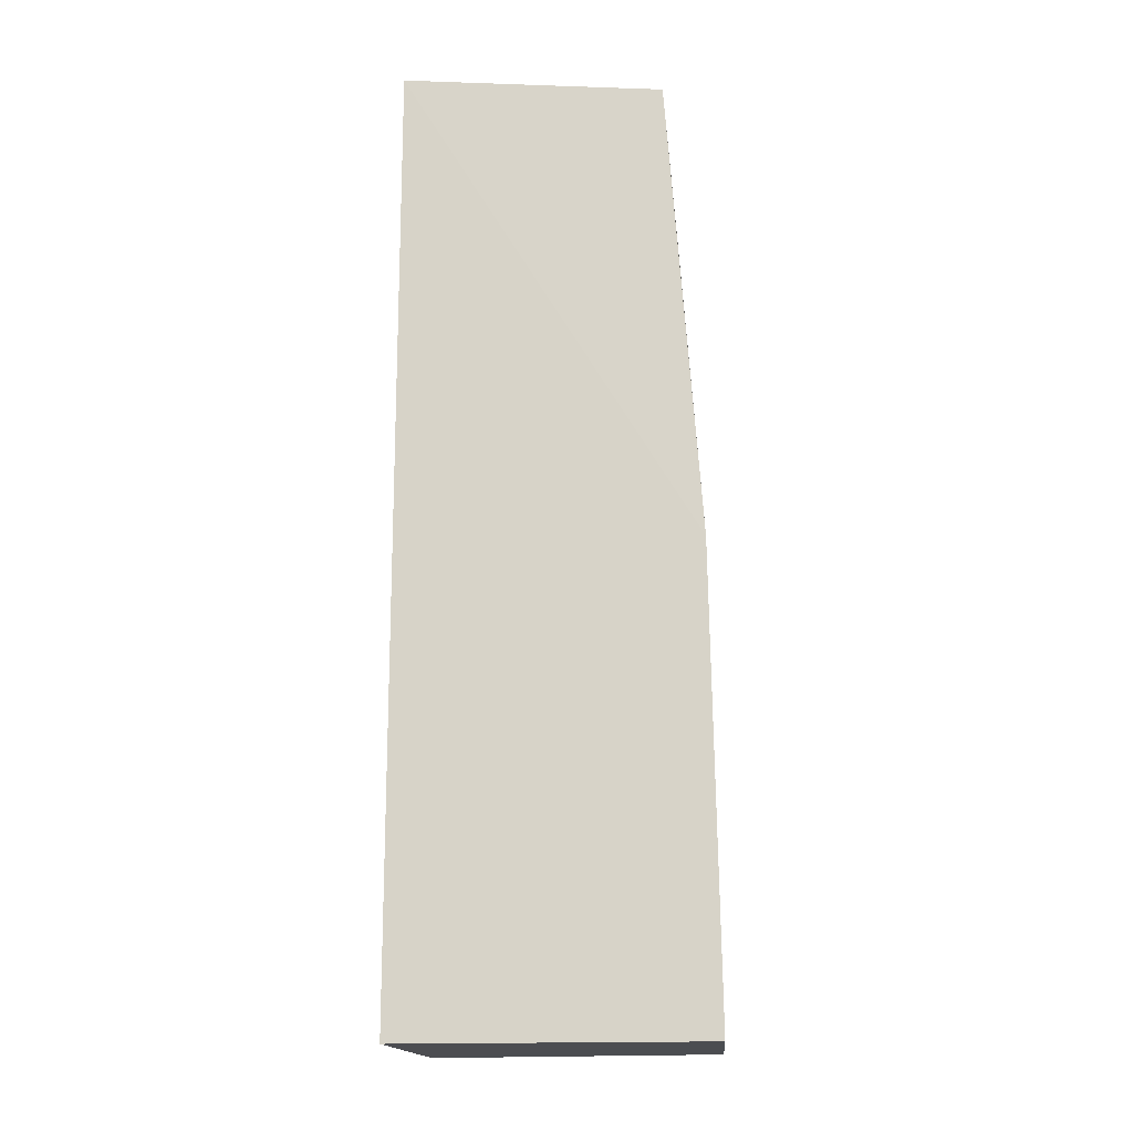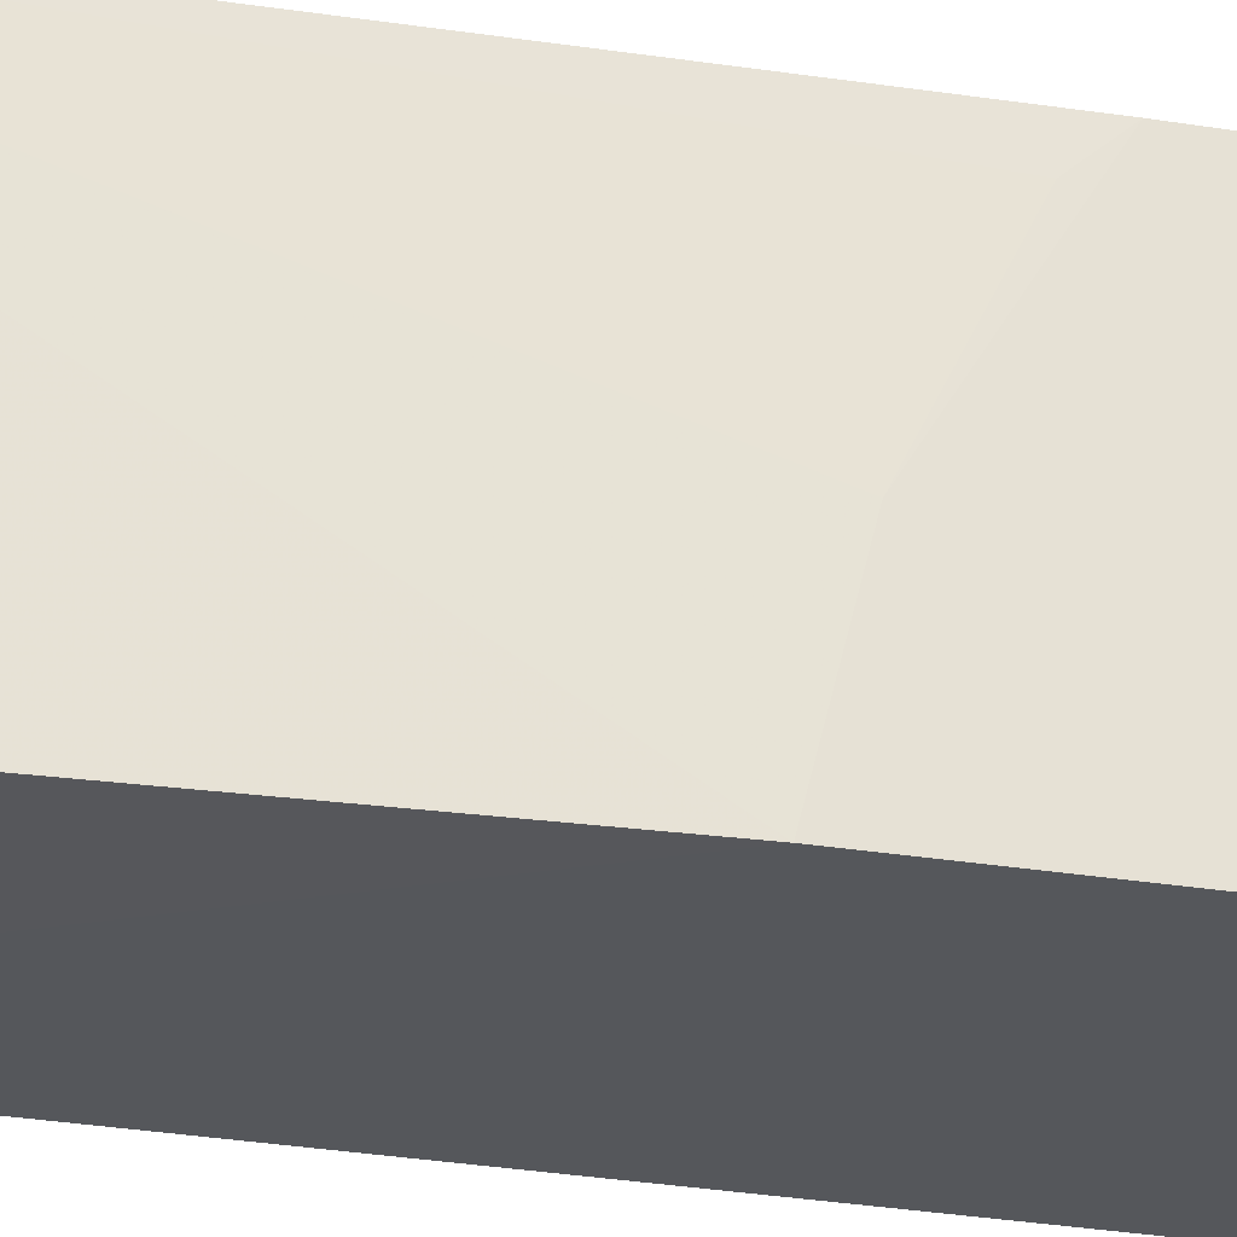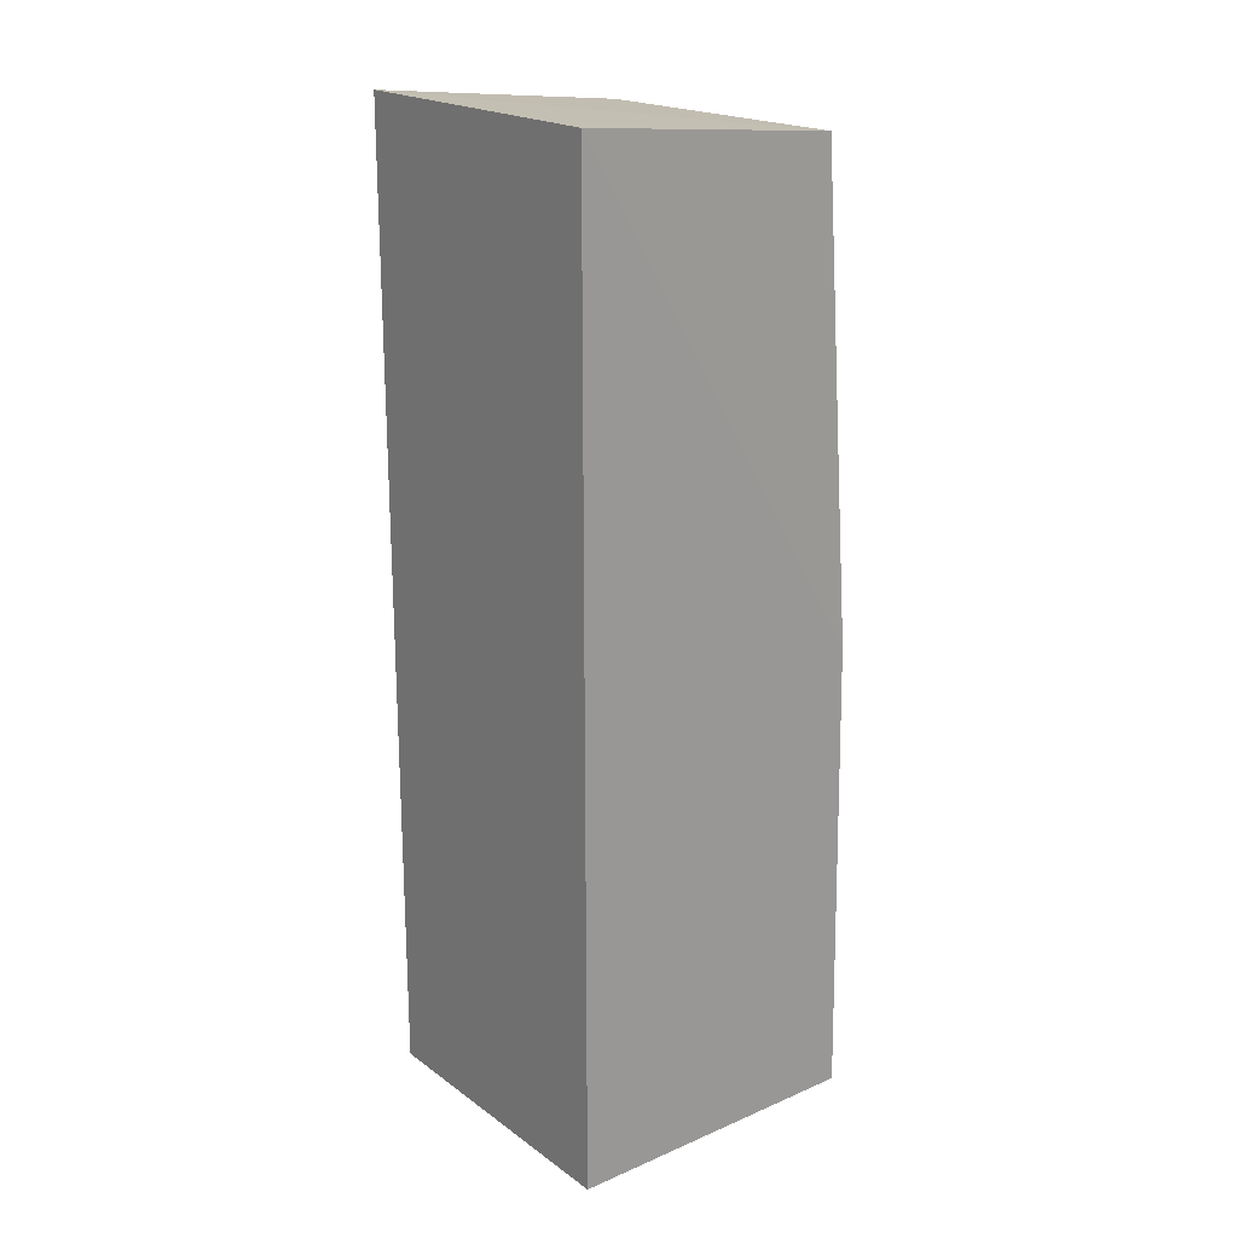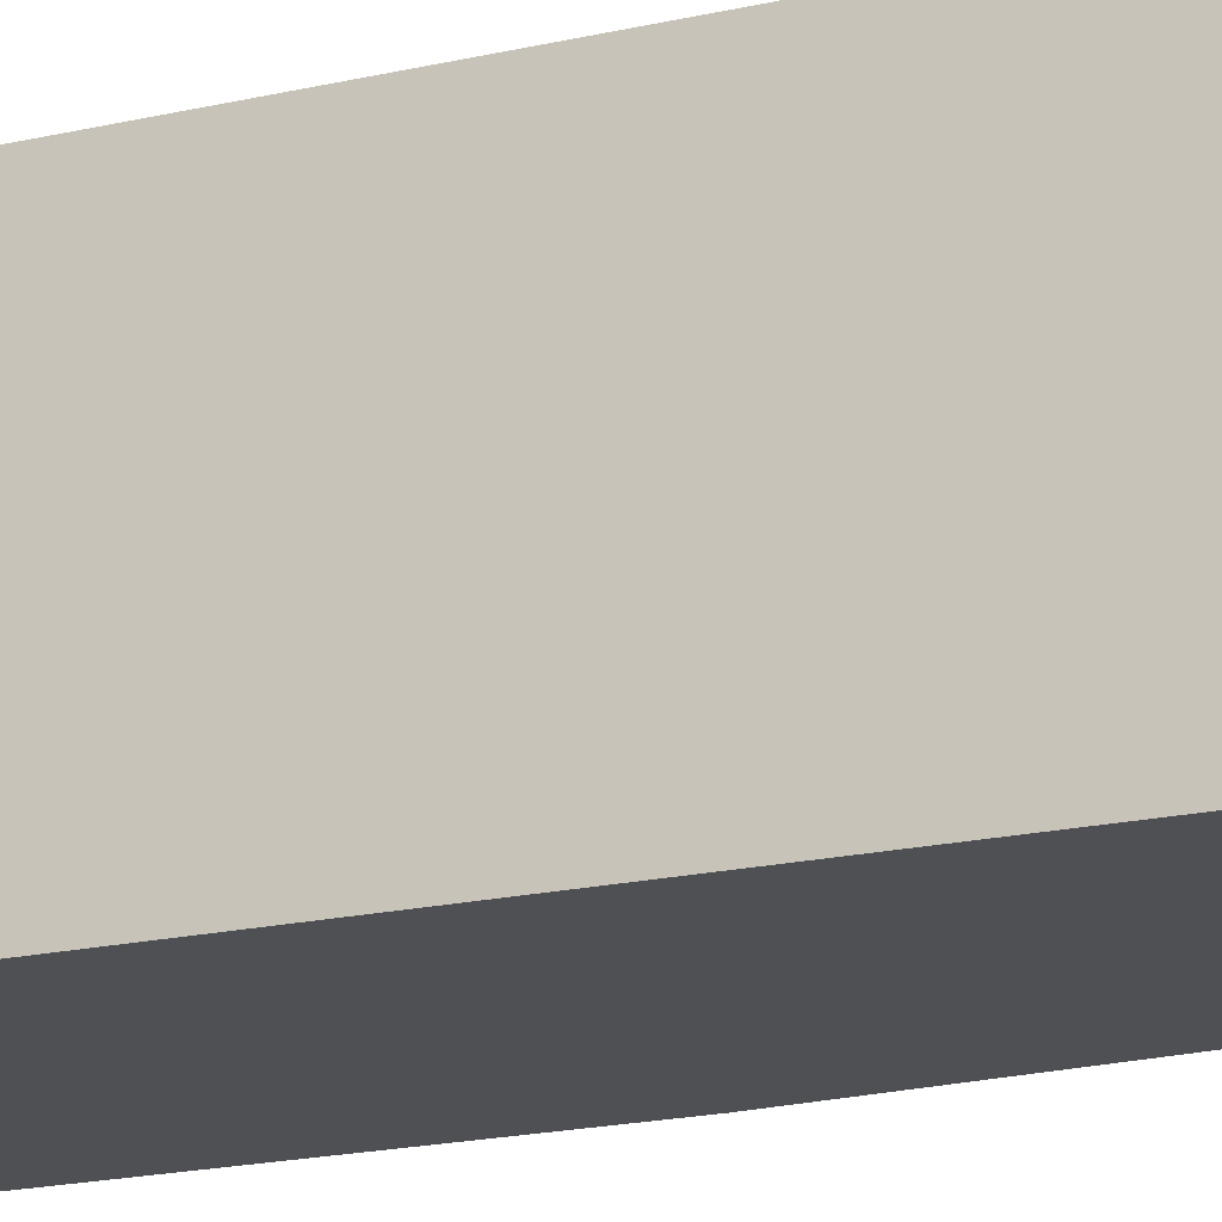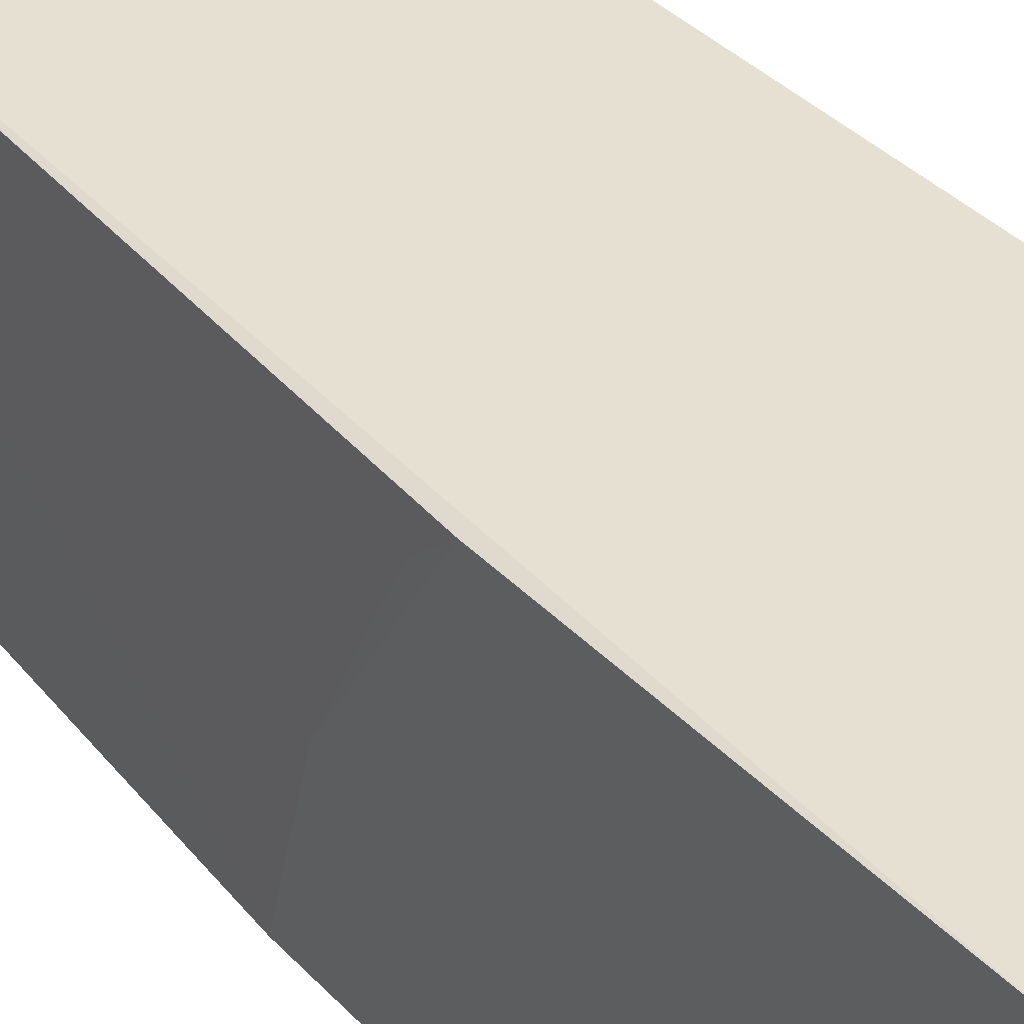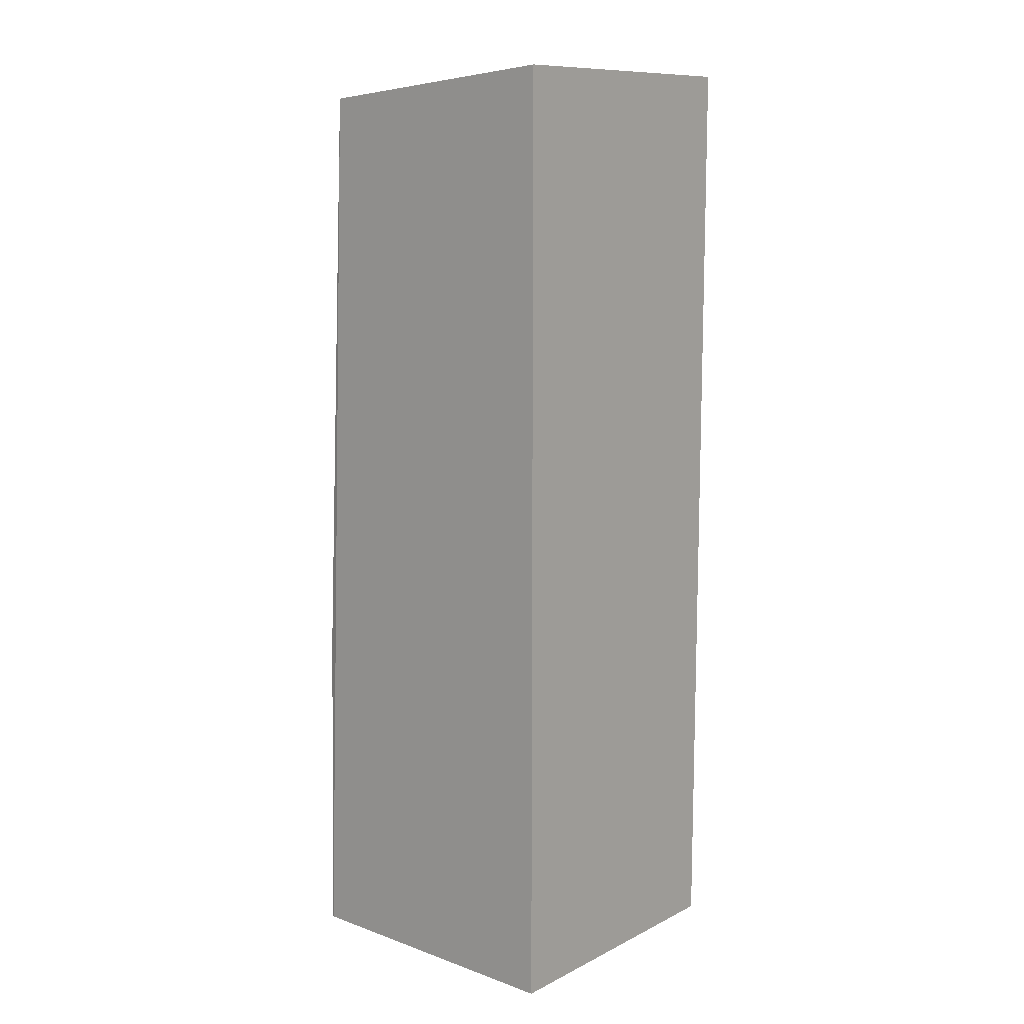
<metadata>
{"format":"obj","ext":"obj","renderer":"f3d","projection":"perspective","resolution":1024,"background":"white","views":[{"elev":-16.2,"azim":-174.8,"up":"+Y"},{"elev":-27.1,"azim":-105.7,"up":"+Z"},{"elev":20.1,"azim":142.0,"up":"+Y"},{"elev":-18.6,"azim":114.0,"up":"+Z"},{"elev":37.6,"azim":-38.0,"up":"+Z"},{"elev":11.2,"azim":40.1,"up":"+Y"}]}
</metadata>
<code>
v -0.0379 0.03261 0.06943
v -0.0379 -0.01472 0.06943
v -0.0379 0.03251 0.05472
v -0.05088 0.03134 0.05475
v -0.05268 -0.0146 0.06941
v -0.0379 -0.01472 0.05472
v -0.05097 0.03129 0.06938
v -0.05259 0.008093 0.05468
v -0.05297 -0.01468 0.05469
v -0.05248 0.001561 0.06927
v -0.05251 0.006451 0.06112
v -0.05246 0.003183 0.06779
f 1 2 3
f 1 3 4
f 5 2 1
f 6 3 2
f 7 5 1
f 7 1 4
f 8 4 3
f 8 3 6
f 8 7 4
f 9 6 2
f 9 2 5
f 9 8 6
f 10 5 7
f 10 9 5
f 10 8 9
f 11 7 8
f 11 8 10
f 12 11 10
f 12 10 7
f 12 7 11

</code>
